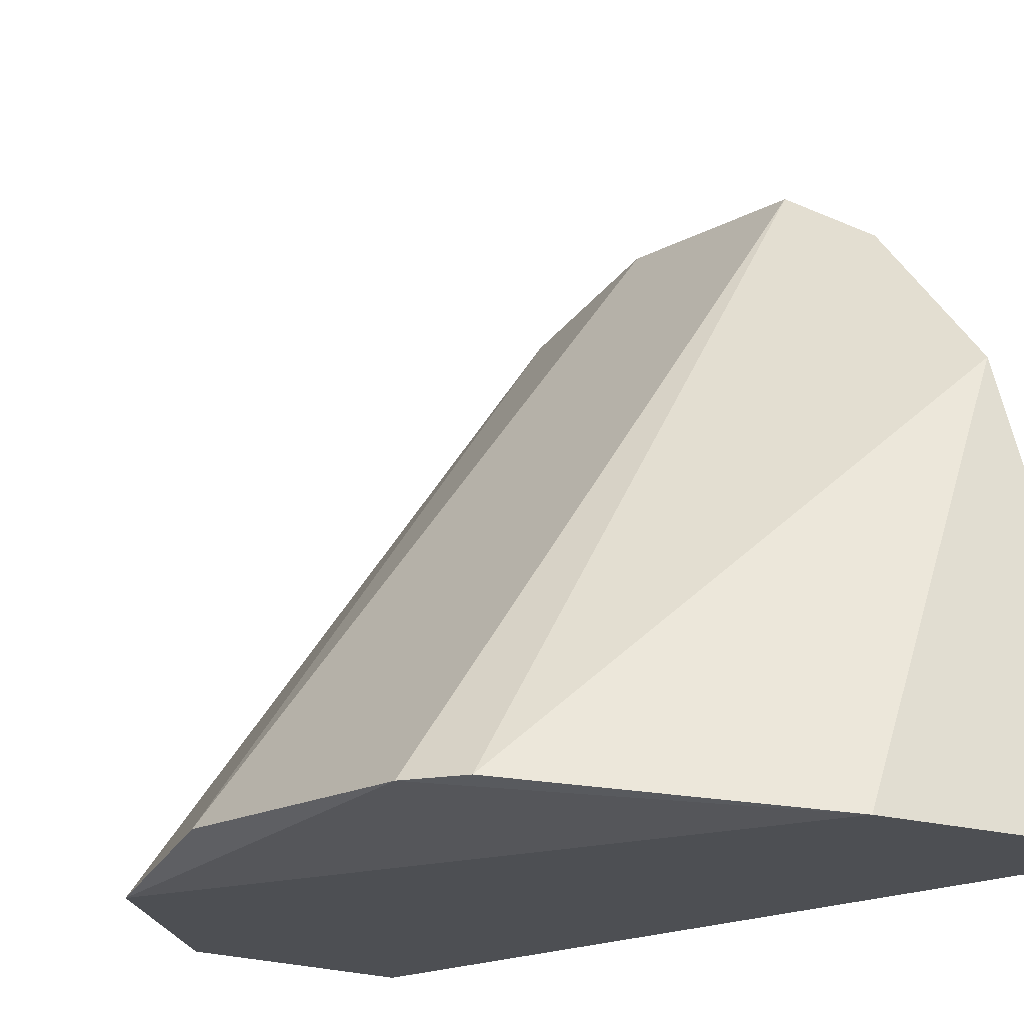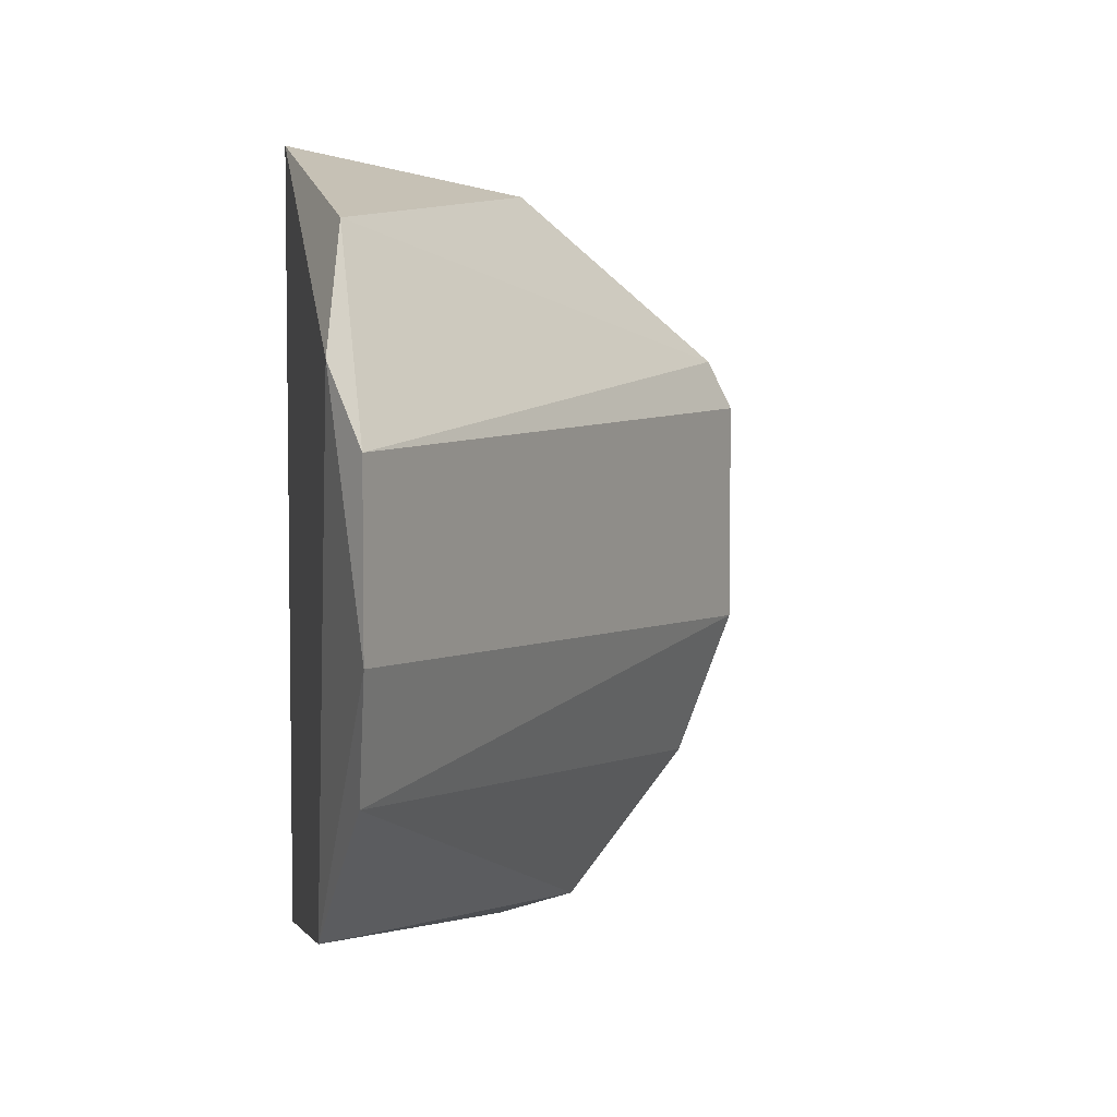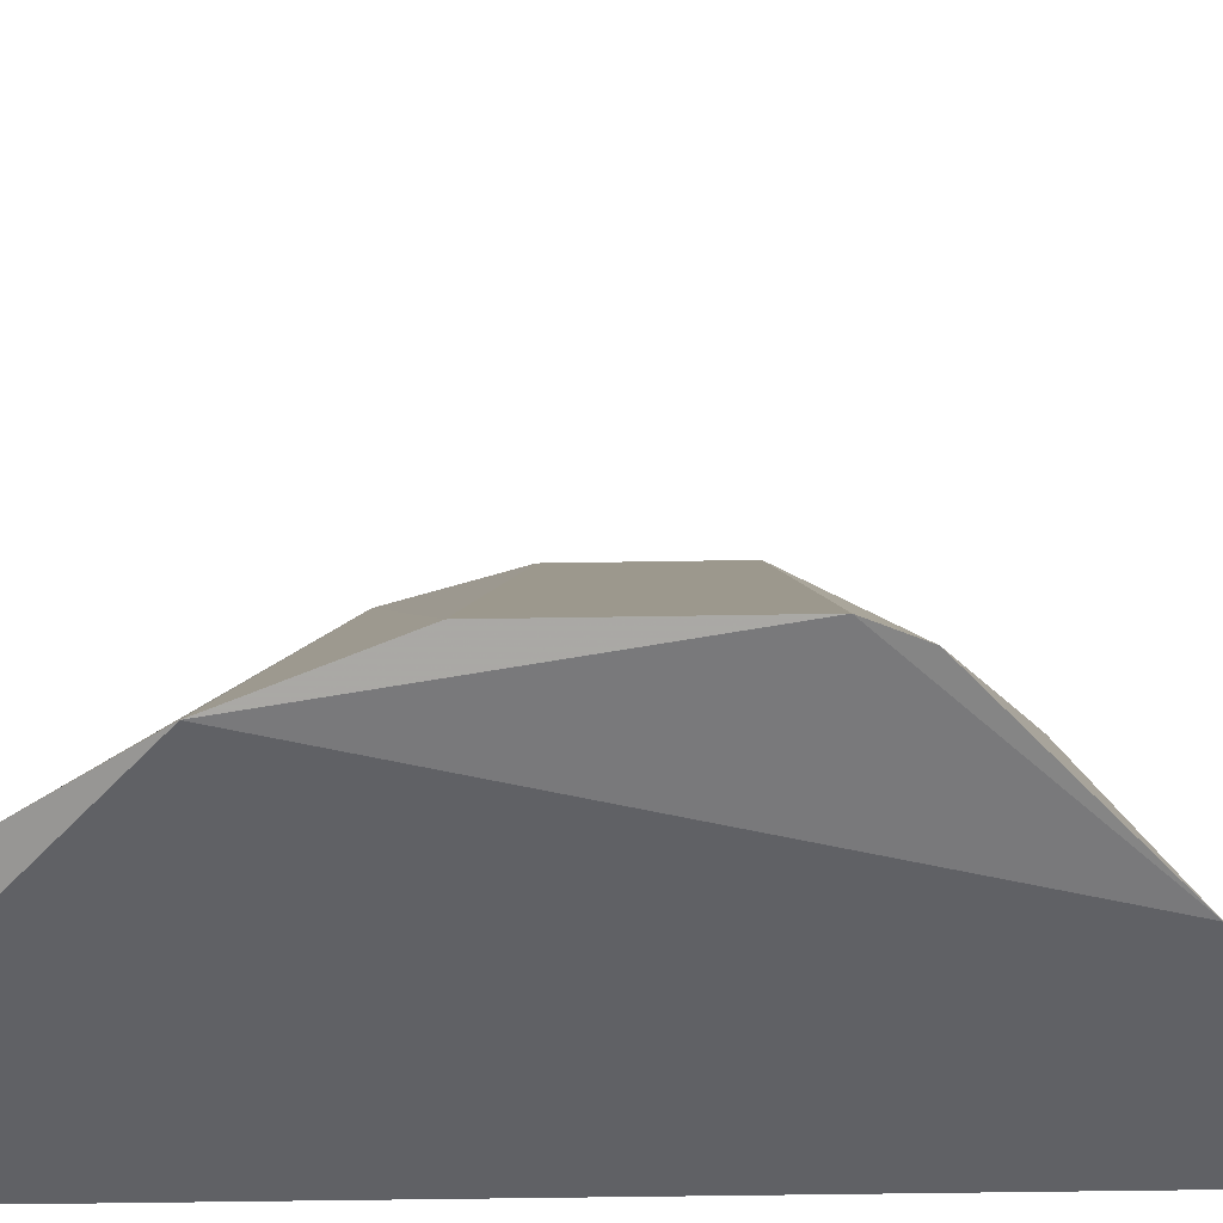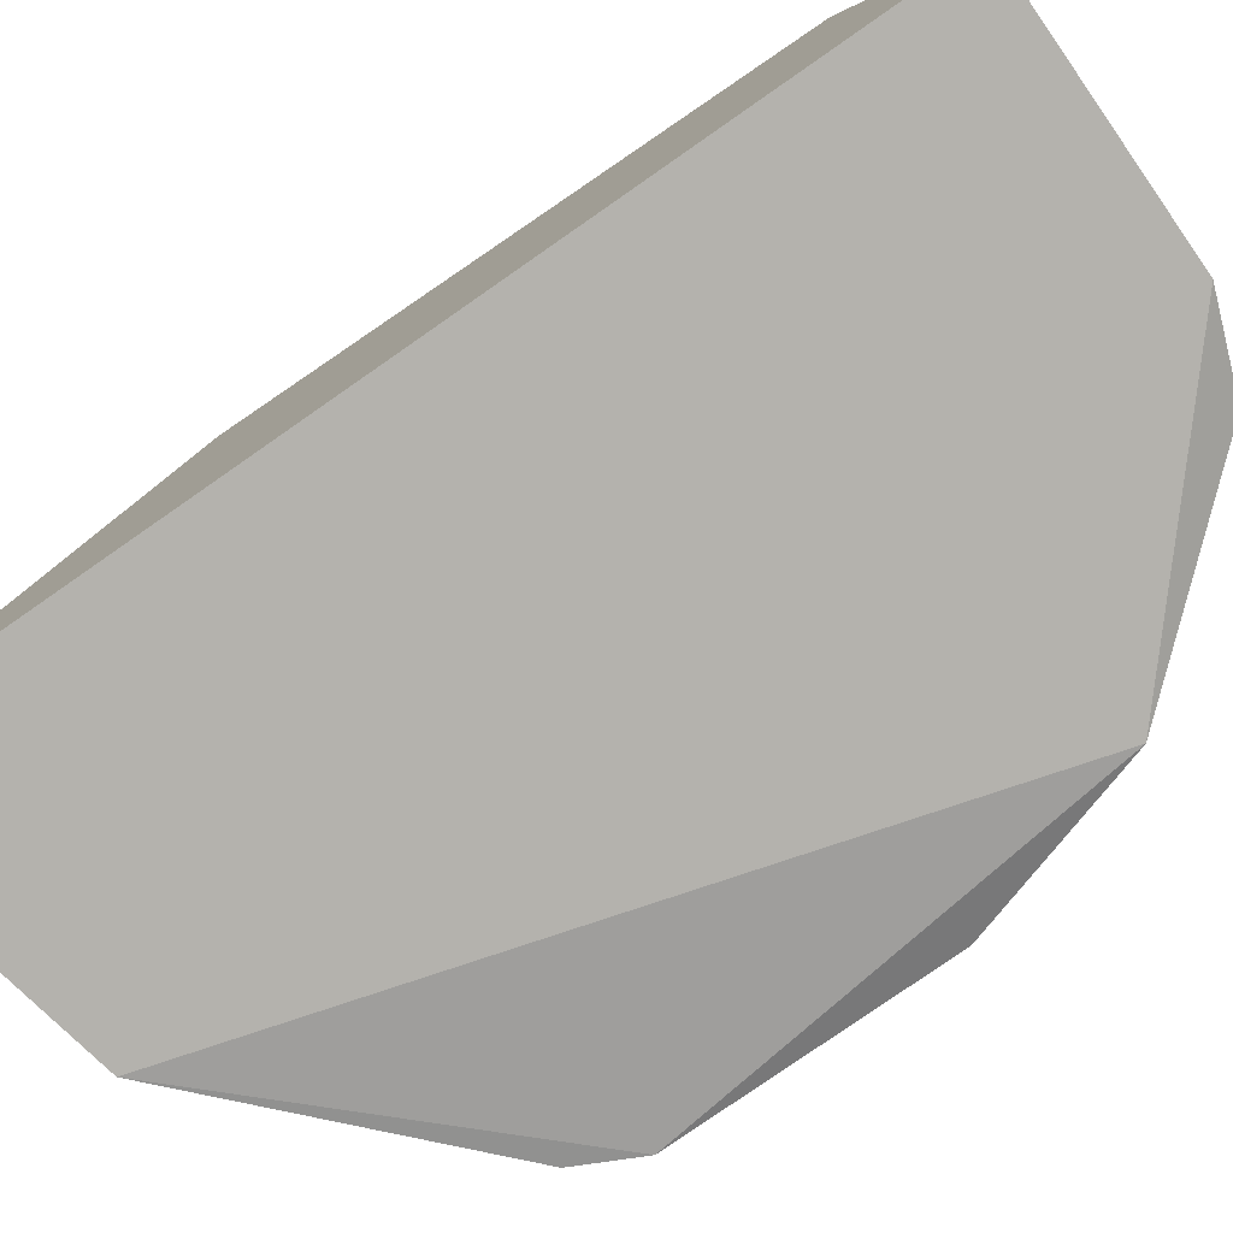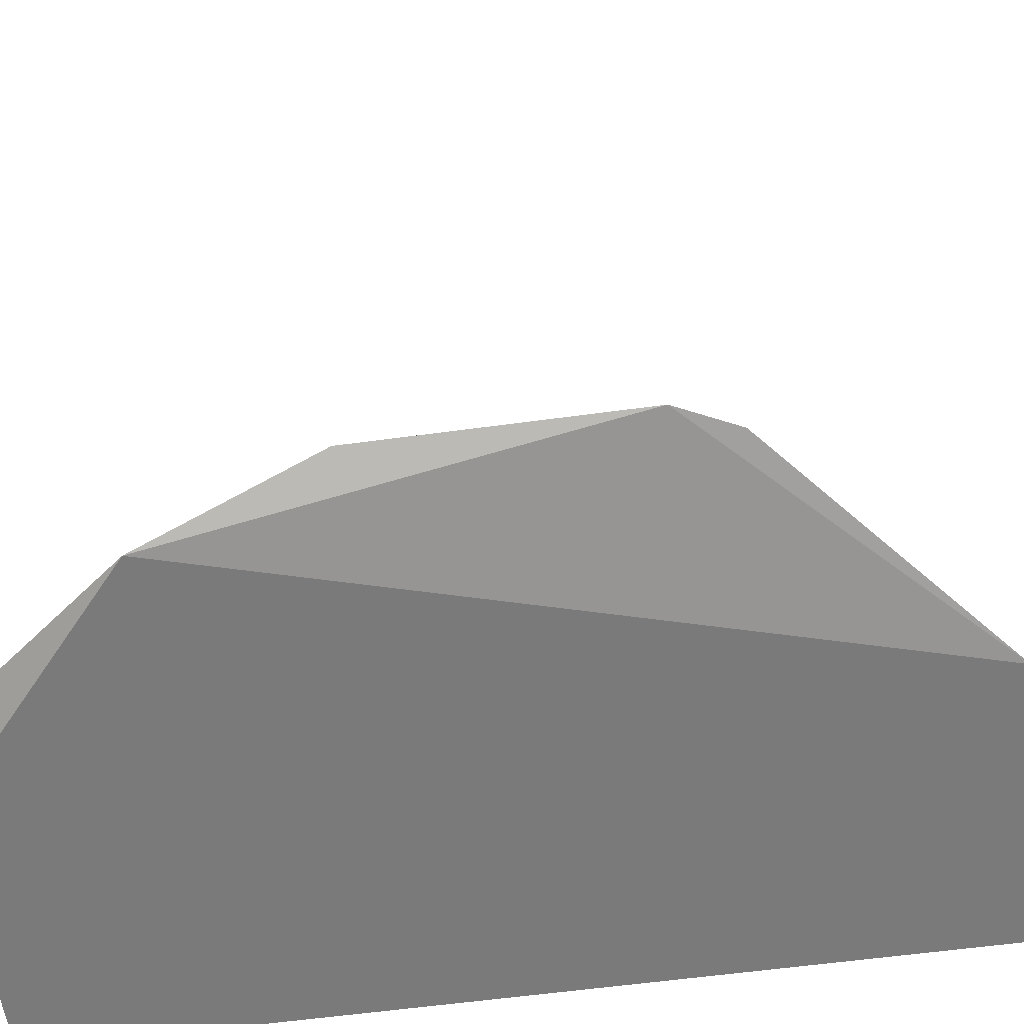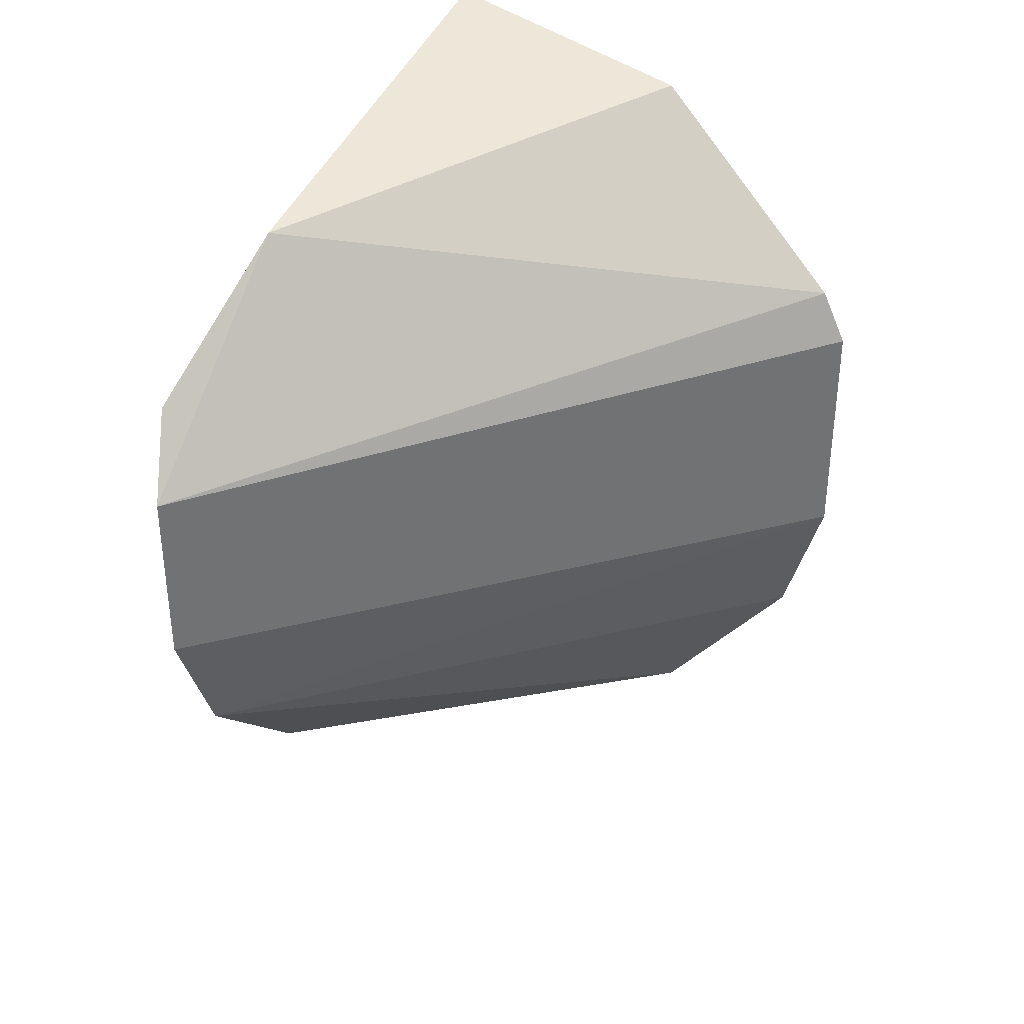
<metadata>
{"format":"obj","ext":"obj","renderer":"f3d","projection":"perspective","resolution":1024,"background":"white","views":[{"elev":-18.0,"azim":-43.3,"up":"+Y"},{"elev":4.7,"azim":170.0,"up":"+Z"},{"elev":-48.7,"azim":-88.9,"up":"+Y"},{"elev":-79.6,"azim":124.8,"up":"+Y"},{"elev":-58.1,"azim":-81.9,"up":"+Y"},{"elev":35.6,"azim":-149.1,"up":"+Z"}]}
</metadata>
<code>
v 0.03695 -0.04819 0.009918
v 0.03358 -0.05641 0.000949
v 0.03695 -0.05641 0.000949
v 0.03695 -0.05641 0.01328
v 0.02984 -0.05604 0.009171
v 0.03657 -0.04819 0.004313
v 0.03059 -0.05641 0.003566
v 0.03321 -0.05641 0.01253
v 0.03695 -0.05043 0.00207
v 0.03657 -0.05043 0.01179
v 0.03657 -0.04744 0.006182
v 0.02984 -0.05604 0.005808
v 0.03246 -0.05604 0.001322
v 0.03657 -0.04744 0.008798
v 0.03022 -0.05604 0.009918
f 11 6 12
f 9 2 13
f 2 7 13
f 7 6 13
f 6 9 13
f 10 14 15
f 1 11 14
f 11 5 14
f 5 8 15
f 8 10 15
f 5 11 12
f 10 1 14
f 6 7 12
f 7 5 12
f 9 6 11
f 2 3 4
f 3 1 4
f 2 4 7
f 7 4 8
f 5 7 8
f 14 5 15
f 3 2 9
f 4 1 10
f 8 4 10
f 1 9 11
f 1 3 9

</code>
